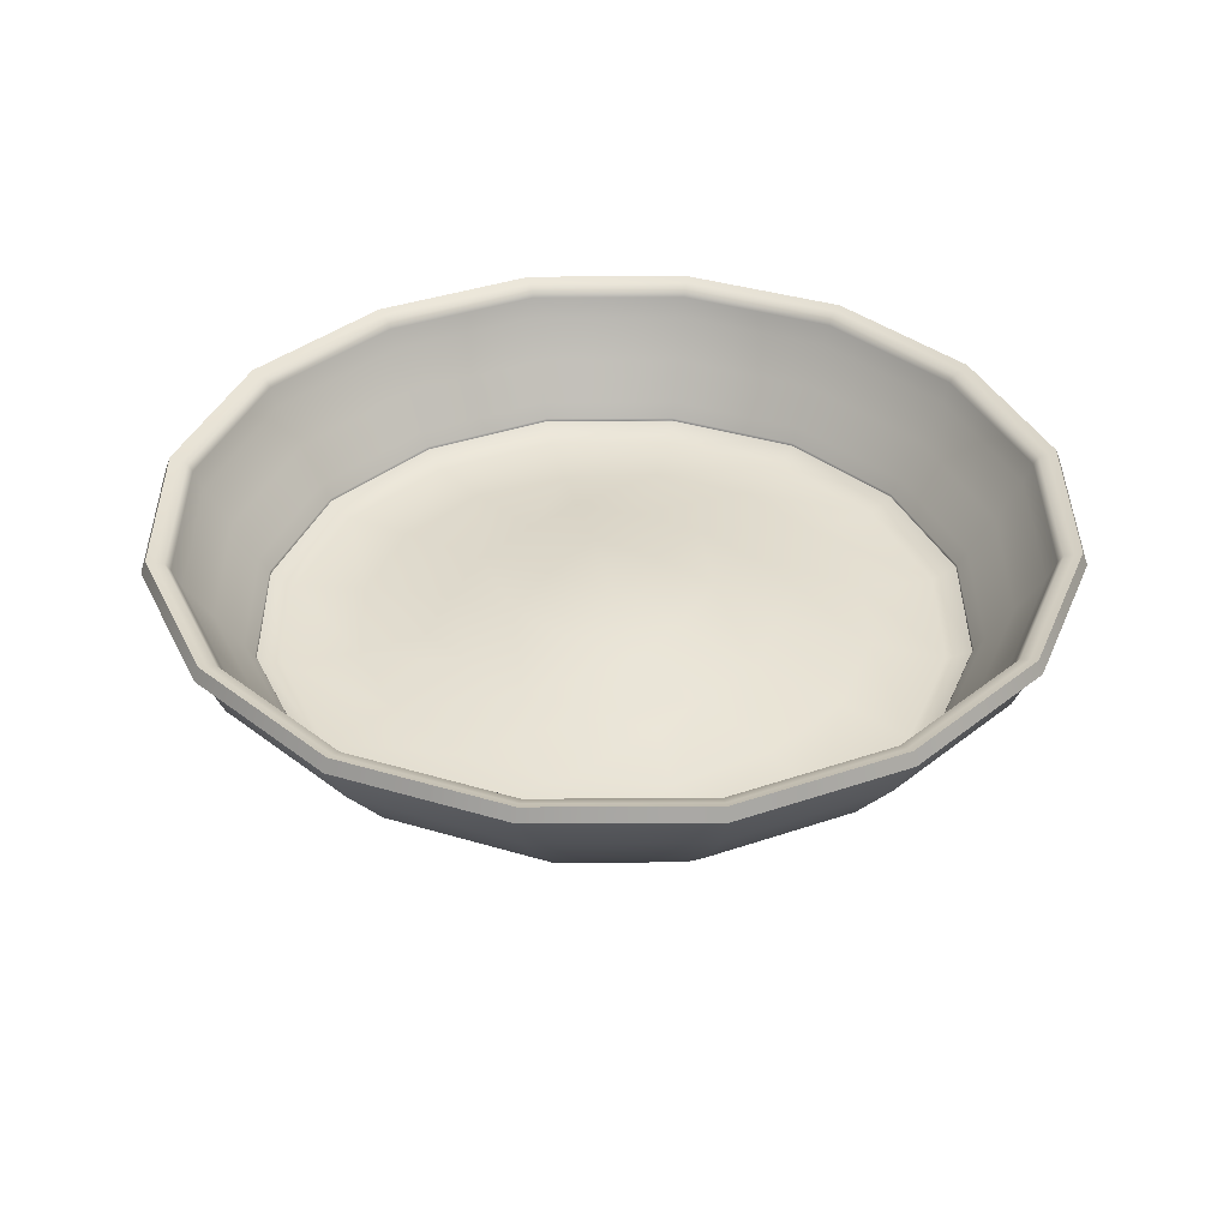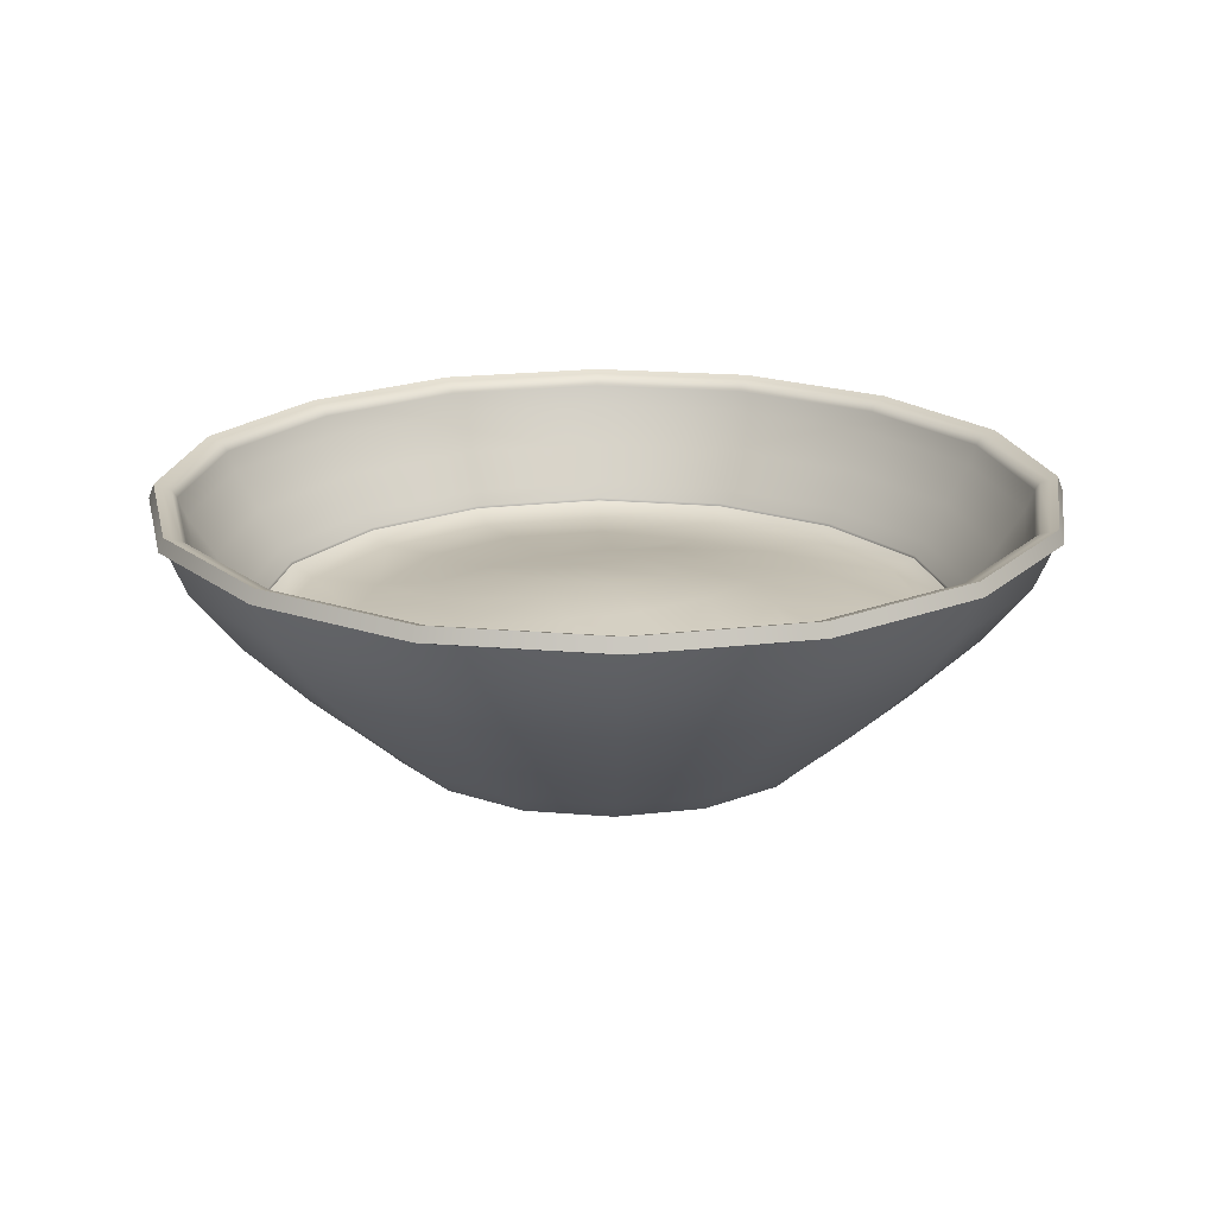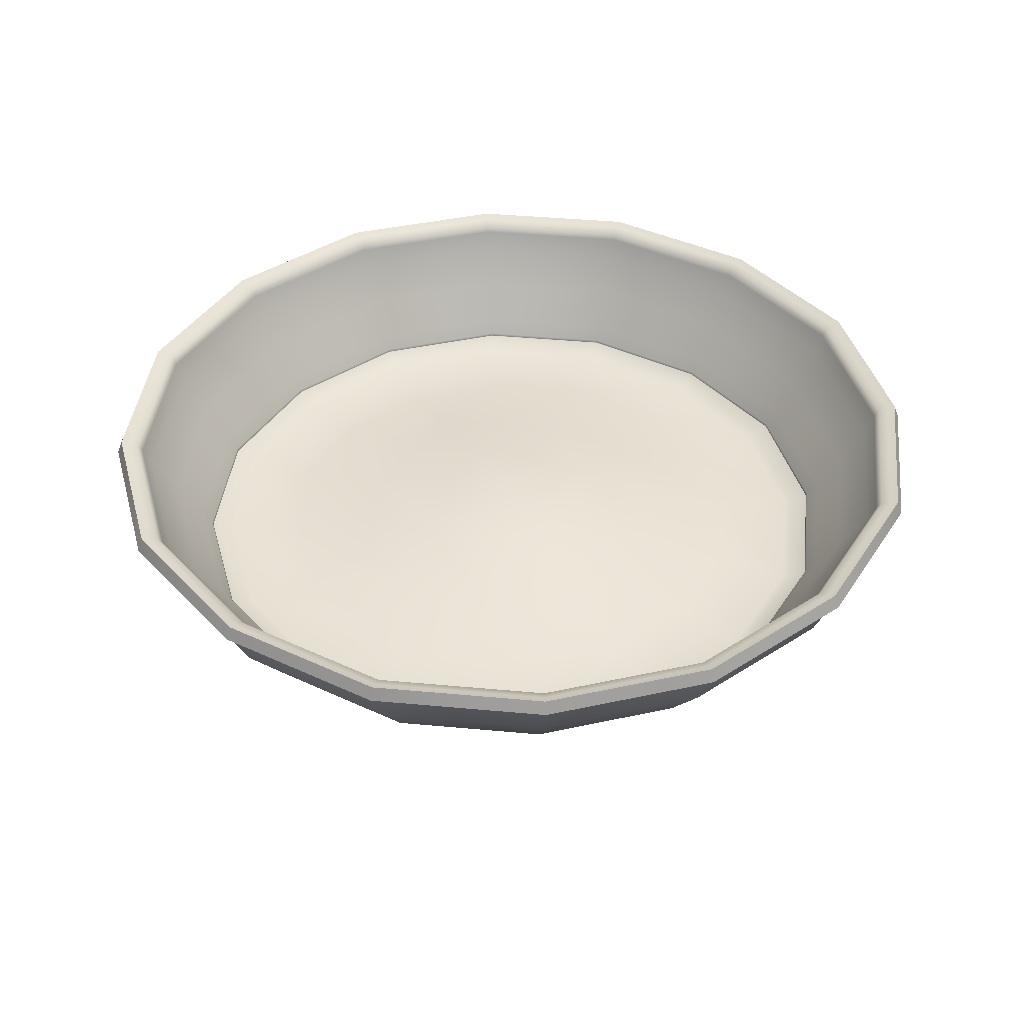
<metadata>
{"format":"obj","ext":"obj","renderer":"f3d","projection":"perspective","resolution":1024,"background":"white","views":[{"elev":37.2,"azim":122.9,"up":"+Y"},{"elev":19.6,"azim":65.8,"up":"+Y"},{"elev":40.6,"azim":108.2,"up":"+Y"}]}
</metadata>
<code>
g default
v 6.123 0.7404 -6.123
v -0 0.7404 -8.659
v -6.123 0.7404 -6.123
v -8.659 0.7404 0
v -6.123 0.7404 6.123
v 0 0.7404 8.659
v 6.123 0.7404 6.123
v 8.659 0.7404 0
v 10.98 8.545 -10.98
v -0 8.545 -15.53
v -10.98 8.545 -10.98
v -15.53 8.545 -0
v -10.98 8.545 10.98
v -0 8.545 15.53
v 10.98 8.545 10.98
v 15.53 8.545 -0
v 10.62 8.927 -10.62
v -0 8.927 -15.02
v -10.62 8.927 -10.62
v -15.02 8.927 -0
v -10.62 8.927 10.62
v -0 8.927 15.02
v 10.62 8.927 10.62
v 15.02 8.927 -0
v 9.017 5.217 -9.017
v -0 5.217 -12.75
v -9.017 5.217 -9.017
v -12.75 5.217 -0
v -9.017 5.217 9.017
v -0 5.217 12.75
v 9.017 5.217 9.017
v 12.75 5.217 -0
v 8.759 4.612 -8.759
v 0 4.612 -12.39
v -8.759 4.612 -8.759
v -12.39 4.612 -0
v -8.759 4.612 8.759
v -0 4.612 12.39
v 8.759 4.612 8.759
v 12.39 4.612 -0
v 8.162 4.159 -8.162
v 0 4.159 -11.54
v -8.162 4.159 -8.162
v -11.54 4.159 -0
v -8.162 4.159 8.162
v 0 4.159 11.54
v 8.162 4.159 8.162
v 11.54 4.159 -0
v 4.65 4.646 -4.65
v 1e-06 4.674 -5.618
v -4.65 4.646 -4.65
v -5.618 4.674 -0
v -4.65 4.646 4.65
v 1e-06 4.674 5.618
v 4.65 4.646 4.65
v 5.618 4.674 0
v 5.273 -0.154 -5.273
v 0 -0.154 -7.457
v -5.273 -0.154 -5.273
v -7.457 -0.154 -0
v -5.273 -0.154 5.273
v 0 -0.154 7.457
v 5.273 -0.154 5.273
v 7.457 -0.154 0
v 3.926 -0.2001 -3.926
v -0 -0.2001 -5.552
v -3.926 -0.2001 -3.926
v -5.552 -0.2001 0
v -3.926 -0.2001 3.926
v 0 -0.2001 5.552
v 3.926 -0.2001 3.926
v 5.552 -0.2001 -0
v 1.932 -0.2001 -1.932
v 0 -0.2001 -2.264
v -1.932 -0.2001 -1.932
v -2.264 -0.2001 -0
v -1.932 -0.2001 1.932
v -0 -0.2001 2.264
v 1.932 -0.2001 1.932
v 2.264 -0.2001 0
v 1e-06 5.374 0
v 0 -0.2001 0
v 14.55 7.938 -0
v 10.29 7.938 10.29
v -0 7.938 14.55
v -10.29 7.938 10.29
v -14.55 7.938 -0
v -10.29 7.938 -10.29
v -0 7.938 -14.55
v 10.29 7.938 -10.29
v -0 4.98 -13.24
v 9.362 4.98 -9.362
v 13.24 4.98 -0
v 9.362 4.98 9.362
v -0 4.98 13.24
v -9.362 4.98 9.362
v -13.24 4.98 -0
v -9.362 4.98 -9.362
v -10.63 4.159 4.404
v -0 4.581 12.4
v -4.404 4.159 10.63
v 8.766 4.581 8.766
v 4.404 4.159 10.63
v 12.4 4.581 0
v 10.63 4.159 4.404
v 10.63 4.159 -4.404
v 1e-06 4.426 -8.923
v 2.509 4.723 -5.174
v 6.309 4.245 -6.309
v -6.309 4.245 -6.309
v -2.509 4.723 -5.174
v -8.923 4.426 0
v -5.174 4.723 -2.509
v -6.309 4.245 6.309
v -5.174 4.723 2.509
v 1e-06 4.426 8.923
v -2.509 4.723 5.174
v 6.309 4.245 6.309
v 2.509 4.723 5.174
v 8.923 4.426 0
v 5.174 4.723 2.509
v 5.174 4.723 -2.509
v 5.526 -0.01553 -5.526
v 2.845 -0.154 -6.868
v 0 -0.01553 -7.815
v -2.845 -0.154 -6.868
v -5.526 -0.01553 -5.526
v -6.868 -0.154 -2.845
v -7.815 -0.01553 0
v -6.868 -0.154 2.845
v -5.526 -0.01553 5.526
v -2.845 -0.154 6.868
v 0 -0.01553 7.815
v 2.845 -0.154 6.868
v 5.526 -0.01553 5.526
v 6.868 -0.154 2.845
v 7.815 -0.01553 0
v 6.868 -0.154 -2.845
v 4.75 -0.2001 -4.75
v 2.118 -0.2001 -5.113
v 0 -0.2001 -6.717
v -2.118 -0.2001 -5.113
v -4.75 -0.2001 -4.75
v -5.113 -0.2001 -2.118
v -6.717 -0.2001 -0
v -5.113 -0.2001 2.118
v -4.75 -0.2001 4.75
v -2.118 -0.2001 5.113
v -0 -0.2001 6.717
v 2.118 -0.2001 5.113
v 4.75 -0.2001 4.75
v 5.113 -0.2001 2.118
v 6.717 -0.2001 0
v 5.113 -0.2001 -2.118
v 2.772 -0.2001 -2.772
v 1.002 -0.2001 -2.085
v 0 -0.2001 -3.92
v -1.002 -0.2001 -2.085
v -2.772 -0.2001 -2.772
v -2.085 -0.2001 -1.002
v -3.92 -0.2001 0
v -2.085 -0.2001 1.002
v -2.772 -0.2001 2.772
v -1.002 -0.2001 2.085
v 0 -0.2001 3.92
v 1.002 -0.2001 2.085
v 2.772 -0.2001 2.772
v 2.085 -0.2001 1.002
v 3.92 -0.2001 0
v 2.085 -0.2001 -1.002
v 2.71 5.231 -0
v 1e-06 5.231 2.71
v -1.027 -0.2001 0
v 0 -0.2001 1.027
v -2.71 5.231 -0
v 1e-06 5.231 -2.71
v 0 -0.2001 -1.027
v 1.027 -0.2001 0
v 13.64 6.545 -0
v 9.643 6.545 9.643
v -0 6.545 13.64
v -9.643 6.545 9.643
v -13.64 6.545 -0
v -9.643 6.545 -9.643
v -0 6.545 -13.64
v 9.643 6.545 -9.643
v -0 7.052 -14.89
v 10.53 7.052 -10.53
v 14.89 7.052 -0
v 10.53 7.052 10.53
v -0 7.052 14.89
v -10.53 7.052 10.53
v -14.89 7.052 -0
v -10.53 7.052 -10.53
v 3.303 0.7404 -7.975
v 0 2.639 -10.86
v 5.051 4.98 -12.19
v 7.678 2.639 -7.678
v -3.303 0.7404 -7.975
v -7.678 2.639 -7.678
v -5.051 4.98 -12.19
v -7.975 0.7404 -3.303
v -10.86 2.639 0
v -12.19 4.98 -5.051
v -7.975 0.7404 3.303
v -7.678 2.639 7.678
v -12.19 4.98 5.051
v -3.303 0.7404 7.975
v 0 2.639 10.86
v -5.051 4.98 12.19
v 3.303 0.7404 7.975
v 7.678 2.639 7.678
v 5.051 4.98 12.19
v 7.975 0.7404 3.303
v 10.86 2.639 0
v 12.19 4.98 5.051
v 7.975 0.7404 -3.303
v 12.19 4.98 -5.051
v 5.924 8.545 -14.3
v -0 9.021 -15.34
v 5.73 8.927 -13.83
v 10.85 9.021 -10.85
v -5.924 8.545 -14.3
v -10.85 9.021 -10.85
v -5.73 8.927 -13.83
v -14.3 8.545 -5.924
v -15.34 9.021 -0
v -13.83 8.927 -5.73
v -14.3 8.545 5.924
v -10.85 9.021 10.85
v -13.83 8.927 5.73
v -5.924 8.545 14.3
v -0 9.021 15.34
v -5.73 8.927 13.83
v 5.924 8.545 14.3
v 10.85 9.021 10.85
v 5.73 8.927 13.83
v 14.3 8.545 5.924
v 15.34 9.021 -0
v 13.83 8.927 5.73
v 14.3 8.545 -5.924
v 13.83 8.927 -5.73
v -0 8.651 -14.84
v 5.551 7.938 -13.4
v 10.5 8.651 -10.5
v -10.5 8.651 -10.5
v -5.551 7.938 -13.4
v -14.84 8.651 -0
v -13.4 7.938 -5.551
v -10.5 8.651 10.5
v -13.4 7.938 5.551
v -0 8.651 14.84
v -5.551 7.938 13.4
v 10.5 8.651 10.5
v 5.551 7.938 13.4
v 14.84 8.651 -0
v 13.4 7.938 5.551
v 13.4 7.938 -5.551
v 4.864 5.217 -11.74
v 0 4.698 -12.42
v 4.726 4.612 -11.41
v 8.783 4.698 -8.783
v -4.864 5.217 -11.74
v -8.783 4.698 -8.783
v -4.726 4.612 -11.41
v -11.74 5.217 -4.864
v -12.42 4.698 -0
v -11.41 4.612 -4.726
v -11.74 5.217 4.864
v -8.783 4.698 8.783
v -11.41 4.612 4.726
v -4.864 5.217 11.74
v -0 4.698 12.42
v -4.726 4.612 11.41
v 4.864 5.217 11.74
v 8.783 4.698 8.783
v 4.726 4.612 11.41
v 11.74 5.217 4.864
v 12.42 4.698 -0
v 11.41 4.612 4.726
v 11.74 5.217 -4.864
v 11.41 4.612 -4.726
v 0 4.581 -12.4
v 4.404 4.159 -10.63
v 8.766 4.581 -8.766
v -8.766 4.581 -8.766
v -4.404 4.159 -10.63
v -12.4 4.581 -0
v -10.63 4.159 -4.404
v -8.766 4.581 8.766
v 4.142 2.639 -10
v -4.142 2.639 -10
v -10 2.639 -4.142
v -10 2.639 4.142
v -4.142 2.639 10
v 4.142 2.639 10
v 10 2.639 4.142
v 10 2.639 -4.142
v 5.853 9.021 -14.13
v -5.853 9.021 -14.13
v -14.13 9.021 -5.853
v -14.13 9.021 5.853
v -5.853 9.021 14.13
v 5.853 9.021 14.13
v 14.13 9.021 5.853
v 14.13 9.021 -5.853
v 5.662 8.651 -13.67
v -5.662 8.651 -13.67
v -13.67 8.651 -5.662
v -13.67 8.651 5.662
v -5.662 8.651 13.67
v 5.662 8.651 13.67
v 13.67 8.651 5.662
v 13.67 8.651 -5.662
v 4.738 4.698 -11.44
v -4.738 4.698 -11.44
v -11.44 4.698 -4.738
v -11.44 4.698 4.738
v -4.738 4.698 11.44
v 4.738 4.698 11.44
v 11.44 4.698 4.738
v 11.44 4.698 -4.738
v 4.729 4.581 -11.42
v -4.729 4.581 -11.42
v -11.42 4.581 -4.729
v -11.42 4.581 4.729
v -4.729 4.581 11.42
v 4.729 4.581 11.42
v 11.42 4.581 4.729
v 11.42 4.581 -4.729
v 3.404 4.409 -8.218
v -3.404 4.409 -8.218
v -8.218 4.409 -3.404
v -8.218 4.409 3.404
v -3.404 4.409 8.218
v 3.404 4.409 8.218
v 8.218 4.409 3.404
v 8.218 4.409 -3.404
v 2.981 -0.01553 -7.198
v -2.981 -0.01553 -7.198
v -7.198 -0.01553 -2.981
v -7.198 -0.01553 2.981
v -2.981 -0.01553 7.198
v 2.981 -0.01553 7.198
v 7.198 -0.01553 2.981
v 7.198 -0.01553 -2.981
v 2.562 -0.2001 -6.186
v -2.562 -0.2001 -6.186
v -6.186 -0.2001 -2.562
v -6.186 -0.2001 2.562
v -2.562 -0.2001 6.186
v 2.562 -0.2001 6.186
v 6.186 -0.2001 2.562
v 6.186 -0.2001 -2.562
v 1.495 -0.2001 -3.61
v -1.495 -0.2001 -3.61
v -3.61 -0.2001 -1.495
v -3.61 -0.2001 1.495
v -1.495 -0.2001 3.61
v 1.495 -0.2001 3.61
v 3.61 -0.2001 1.495
v 3.61 -0.2001 -1.495
v 2.496 5.231 2.496
v -0.9463 -0.2001 0.9463
v -2.496 5.231 2.496
v 2.496 5.231 -2.496
v -2.496 5.231 -2.496
v -0.9463 -0.2001 -0.9463
v 0.9463 -0.2001 -0.9463
v 0.9463 -0.2001 0.9463
v 12.56 6.545 5.202
v 5.202 6.545 12.56
v -5.202 6.545 12.56
v -12.56 6.545 5.202
v -12.56 6.545 -5.202
v -5.202 6.545 -12.56
v 5.202 6.545 -12.56
v 12.56 6.545 -5.202
v 5.681 7.052 -13.71
v 13.71 7.052 -5.681
v 13.71 7.052 5.681
v 5.681 7.052 13.71
v -5.681 7.052 13.71
v -13.71 7.052 5.681
v -13.71 7.052 -5.681
v -5.681 7.052 -13.71
v 11.18 8.657 -11.18
v 6.033 8.656 -14.56
v 5.961 9.132 -14.39
v 11.05 9.133 -11.05
v 0 8.657 -15.81
v -0 9.133 -15.63
v -6.033 8.656 -14.56
v -5.961 9.132 -14.39
v -11.18 8.657 -11.18
v -11.05 9.133 -11.05
v -14.56 8.656 -6.033
v -14.39 9.132 -5.961
v -15.81 8.657 -1e-06
v -15.63 9.133 -1e-06
v -14.56 8.656 6.033
v -14.39 9.132 5.961
v -11.18 8.657 11.18
v -11.05 9.133 11.05
v -6.033 8.656 14.56
v -5.961 9.132 14.39
v -0 8.657 15.81
v 3e-06 9.133 15.63
v 6.033 8.656 14.56
v 5.961 9.132 14.39
v 11.18 8.657 11.18
v 11.05 9.133 11.05
v 14.56 8.656 6.033
v 14.39 9.132 5.961
v 15.81 8.657 0
v 15.63 9.133 -4e-06
v 14.56 8.656 -6.033
v 14.39 9.132 -5.961
g ramen
f 1 195 291 198
f 195 2 196 291
f 291 196 91 197
f 198 291 197 92
f 2 199 292 196
f 199 3 200 292
f 292 200 98 201
f 196 292 201 91
f 3 202 293 200
f 202 4 203 293
f 293 203 97 204
f 200 293 204 98
f 4 205 294 203
f 205 5 206 294
f 294 206 96 207
f 203 294 207 97
f 5 208 295 206
f 208 6 209 295
f 295 209 95 210
f 206 295 210 96
f 6 211 296 209
f 211 7 212 296
f 296 212 94 213
f 209 296 213 95
f 7 214 297 212
f 214 8 215 297
f 297 215 93 216
f 212 297 216 94
f 8 217 298 215
f 217 1 198 298
f 298 198 92 218
f 215 298 218 93
f 387 388 389 390
f 388 391 392 389
f 299 220 18 221
f 222 299 221 17
f 391 393 394 392
f 393 395 396 394
f 300 224 19 225
f 220 300 225 18
f 395 397 398 396
f 397 399 400 398
f 301 227 20 228
f 224 301 228 19
f 399 401 402 400
f 401 403 404 402
f 302 230 21 231
f 227 302 231 20
f 403 405 406 404
f 405 407 408 406
f 303 233 22 234
f 230 303 234 21
f 407 409 410 408
f 409 411 412 410
f 304 236 23 237
f 233 304 237 22
f 411 413 414 412
f 413 415 416 414
f 305 239 24 240
f 236 305 240 23
f 415 417 418 416
f 417 387 390 418
f 306 222 17 242
f 239 306 242 24
f 17 221 307 245
f 221 18 243 307
f 307 243 89 244
f 245 307 244 90
f 18 225 308 243
f 225 19 246 308
f 308 246 88 247
f 243 308 247 89
f 19 228 309 246
f 228 20 248 309
f 309 248 87 249
f 246 309 249 88
f 20 231 310 248
f 231 21 250 310
f 310 250 86 251
f 248 310 251 87
f 21 234 311 250
f 234 22 252 311
f 311 252 85 253
f 250 311 253 86
f 22 237 312 252
f 237 23 254 312
f 312 254 84 255
f 252 312 255 85
f 23 240 313 254
f 240 24 256 313
f 313 256 83 257
f 254 313 257 84
f 24 242 314 256
f 242 17 245 314
f 314 245 90 258
f 256 314 258 83
f 25 259 315 262
f 259 26 260 315
f 315 260 34 261
f 262 315 261 33
f 26 263 316 260
f 263 27 264 316
f 316 264 35 265
f 260 316 265 34
f 27 266 317 264
f 266 28 267 317
f 317 267 36 268
f 264 317 268 35
f 28 269 318 267
f 269 29 270 318
f 318 270 37 271
f 267 318 271 36
f 29 272 319 270
f 272 30 273 319
f 319 273 38 274
f 270 319 274 37
f 30 275 320 273
f 275 31 276 320
f 320 276 39 277
f 273 320 277 38
f 31 278 321 276
f 278 32 279 321
f 321 279 40 280
f 276 321 280 39
f 32 281 322 279
f 281 25 262 322
f 322 262 33 282
f 279 322 282 40
f 33 261 323 285
f 261 34 283 323
f 323 283 42 284
f 285 323 284 41
f 34 265 324 283
f 265 35 286 324
f 324 286 43 287
f 283 324 287 42
f 35 268 325 286
f 268 36 288 325
f 325 288 44 289
f 286 325 289 43
f 36 271 326 288
f 271 37 290 326
f 326 290 45 99
f 288 326 99 44
f 37 274 327 290
f 274 38 100 327
f 327 100 46 101
f 290 327 101 45
f 38 277 328 100
f 277 39 102 328
f 328 102 47 103
f 100 328 103 46
f 39 280 329 102
f 280 40 104 329
f 329 104 48 105
f 102 329 105 47
f 40 282 330 104
f 282 33 285 330
f 330 285 41 106
f 104 330 106 48
f 41 284 331 109
f 284 42 107 331
f 331 107 50 108
f 109 331 108 49
f 42 287 332 107
f 287 43 110 332
f 332 110 51 111
f 107 332 111 50
f 43 289 333 110
f 289 44 112 333
f 333 112 52 113
f 110 333 113 51
f 44 99 334 112
f 99 45 114 334
f 334 114 53 115
f 112 334 115 52
f 45 101 335 114
f 101 46 116 335
f 335 116 54 117
f 114 335 117 53
f 46 103 336 116
f 103 47 118 336
f 336 118 55 119
f 116 336 119 54
f 47 105 337 118
f 105 48 120 337
f 337 120 56 121
f 118 337 121 55
f 48 106 338 120
f 106 41 109 338
f 338 109 49 122
f 120 338 122 56
f 2 195 339 125
f 195 1 123 339
f 339 123 57 124
f 125 339 124 58
f 3 199 340 127
f 199 2 125 340
f 340 125 58 126
f 127 340 126 59
f 4 202 341 129
f 202 3 127 341
f 341 127 59 128
f 129 341 128 60
f 5 205 342 131
f 205 4 129 342
f 342 129 60 130
f 131 342 130 61
f 6 208 343 133
f 208 5 131 343
f 343 131 61 132
f 133 343 132 62
f 7 211 344 135
f 211 6 133 344
f 344 133 62 134
f 135 344 134 63
f 8 214 345 137
f 214 7 135 345
f 345 135 63 136
f 137 345 136 64
f 1 217 346 123
f 217 8 137 346
f 346 137 64 138
f 123 346 138 57
f 58 124 347 141
f 124 57 139 347
f 347 139 65 140
f 141 347 140 66
f 59 126 348 143
f 126 58 141 348
f 348 141 66 142
f 143 348 142 67
f 60 128 349 145
f 128 59 143 349
f 349 143 67 144
f 145 349 144 68
f 61 130 350 147
f 130 60 145 350
f 350 145 68 146
f 147 350 146 69
f 62 132 351 149
f 132 61 147 351
f 351 147 69 148
f 149 351 148 70
f 63 134 352 151
f 134 62 149 352
f 352 149 70 150
f 151 352 150 71
f 64 136 353 153
f 136 63 151 353
f 353 151 71 152
f 153 353 152 72
f 57 138 354 139
f 138 64 153 354
f 354 153 72 154
f 139 354 154 65
f 66 140 355 157
f 140 65 155 355
f 355 155 73 156
f 157 355 156 74
f 67 142 356 159
f 142 66 157 356
f 356 157 74 158
f 159 356 158 75
f 68 144 357 161
f 144 67 159 357
f 357 159 75 160
f 161 357 160 76
f 69 146 358 163
f 146 68 161 358
f 358 161 76 162
f 163 358 162 77
f 70 148 359 165
f 148 69 163 359
f 359 163 77 164
f 165 359 164 78
f 71 150 360 167
f 150 70 165 360
f 360 165 78 166
f 167 360 166 79
f 72 152 361 169
f 152 71 167 361
f 361 167 79 168
f 169 361 168 80
f 65 154 362 155
f 154 72 169 362
f 362 169 80 170
f 155 362 170 73
f 56 171 363 121
f 171 81 172 363
f 363 172 54 119
f 121 363 119 55
f 76 173 364 162
f 173 82 174 364
f 364 174 78 164
f 162 364 164 77
f 81 175 365 172
f 175 52 115 365
f 365 115 53 117
f 172 365 117 54
f 50 176 366 108
f 176 81 171 366
f 366 171 56 122
f 108 366 122 49
f 50 111 367 176
f 111 51 113 367
f 367 113 52 175
f 176 367 175 81
f 74 177 368 158
f 177 82 173 368
f 368 173 76 160
f 158 368 160 75
f 74 156 369 177
f 156 73 170 369
f 369 170 80 178
f 177 369 178 82
f 78 174 370 166
f 174 82 178 370
f 370 178 80 168
f 166 370 168 79
f 84 257 371 180
f 257 83 179 371
f 371 179 32 278
f 180 371 278 31
f 85 255 372 181
f 255 84 180 372
f 372 180 31 275
f 181 372 275 30
f 86 253 373 182
f 253 85 181 373
f 373 181 30 272
f 182 373 272 29
f 87 251 374 183
f 251 86 182 374
f 374 182 29 269
f 183 374 269 28
f 88 249 375 184
f 249 87 183 375
f 375 183 28 266
f 184 375 266 27
f 89 247 376 185
f 247 88 184 376
f 376 184 27 263
f 185 376 263 26
f 90 244 377 186
f 244 89 185 377
f 377 185 26 259
f 186 377 259 25
f 83 258 378 179
f 258 90 186 378
f 378 186 25 281
f 179 378 281 32
f 92 197 379 188
f 197 91 187 379
f 379 187 10 219
f 188 379 219 9
f 93 218 380 189
f 218 92 188 380
f 380 188 9 241
f 189 380 241 16
f 94 216 381 190
f 216 93 189 381
f 381 189 16 238
f 190 381 238 15
f 95 213 382 191
f 213 94 190 382
f 382 190 15 235
f 191 382 235 14
f 96 210 383 192
f 210 95 191 383
f 383 191 14 232
f 192 383 232 13
f 97 207 384 193
f 207 96 192 384
f 384 192 13 229
f 193 384 229 12
f 98 204 385 194
f 204 97 193 385
f 385 193 12 226
f 194 385 226 11
f 91 201 386 187
f 201 98 194 386
f 386 194 11 223
f 187 386 223 10
f 9 219 388 387
f 299 222 390 389
f 219 10 391 388
f 220 299 389 392
f 10 223 393 391
f 300 220 392 394
f 223 11 395 393
f 224 300 394 396
f 11 226 397 395
f 301 224 396 398
f 226 12 399 397
f 227 301 398 400
f 12 229 401 399
f 302 227 400 402
f 229 13 403 401
f 230 302 402 404
f 13 232 405 403
f 303 230 404 406
f 232 14 407 405
f 233 303 406 408
f 14 235 409 407
f 304 233 408 410
f 235 15 411 409
f 236 304 410 412
f 15 238 413 411
f 305 236 412 414
f 238 16 415 413
f 239 305 414 416
f 16 241 417 415
f 306 239 416 418
f 241 9 387 417
f 222 306 418 390

</code>
